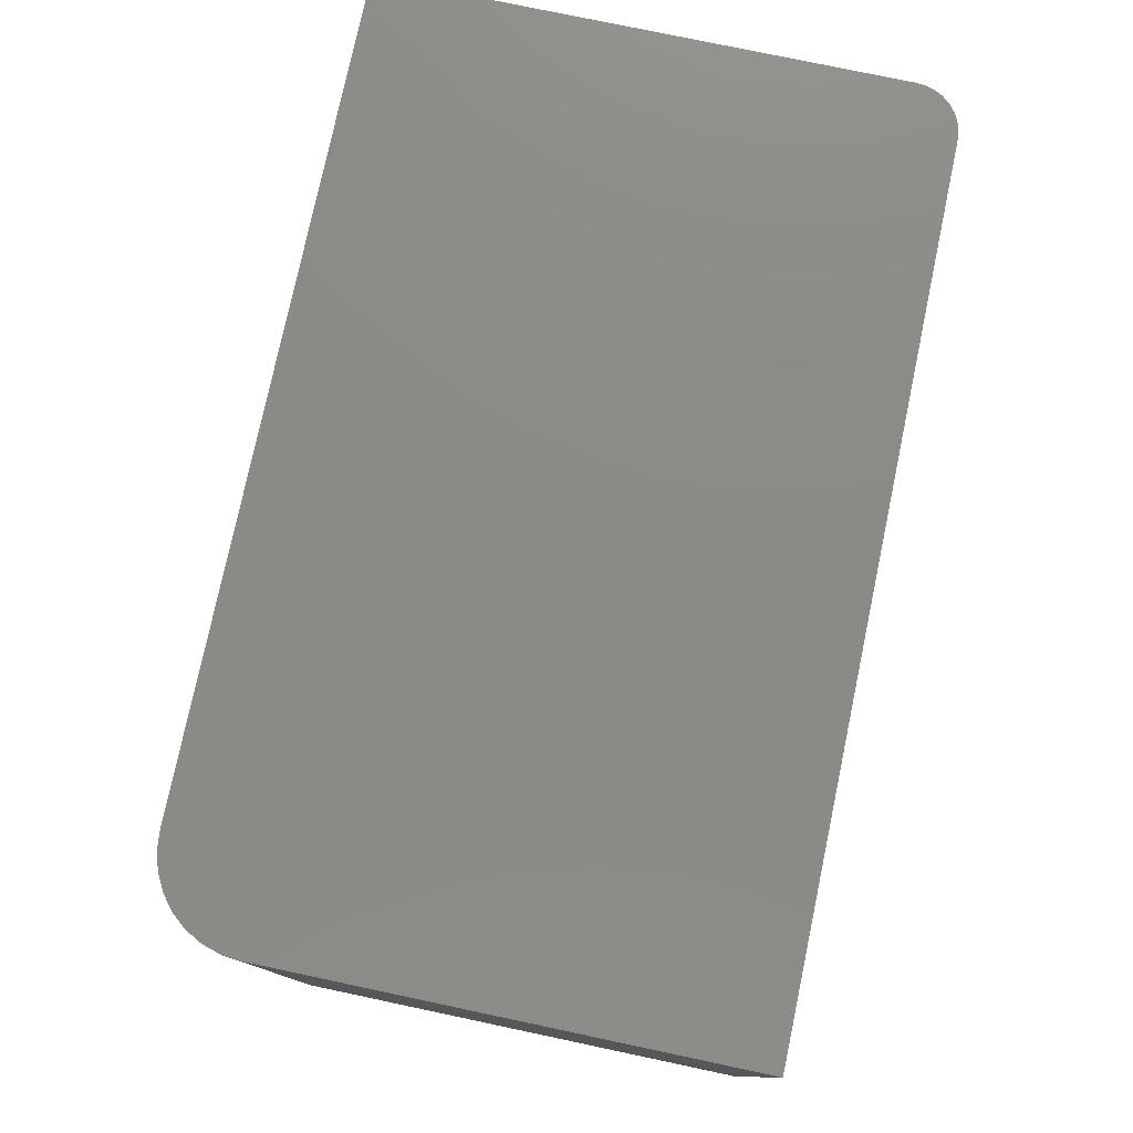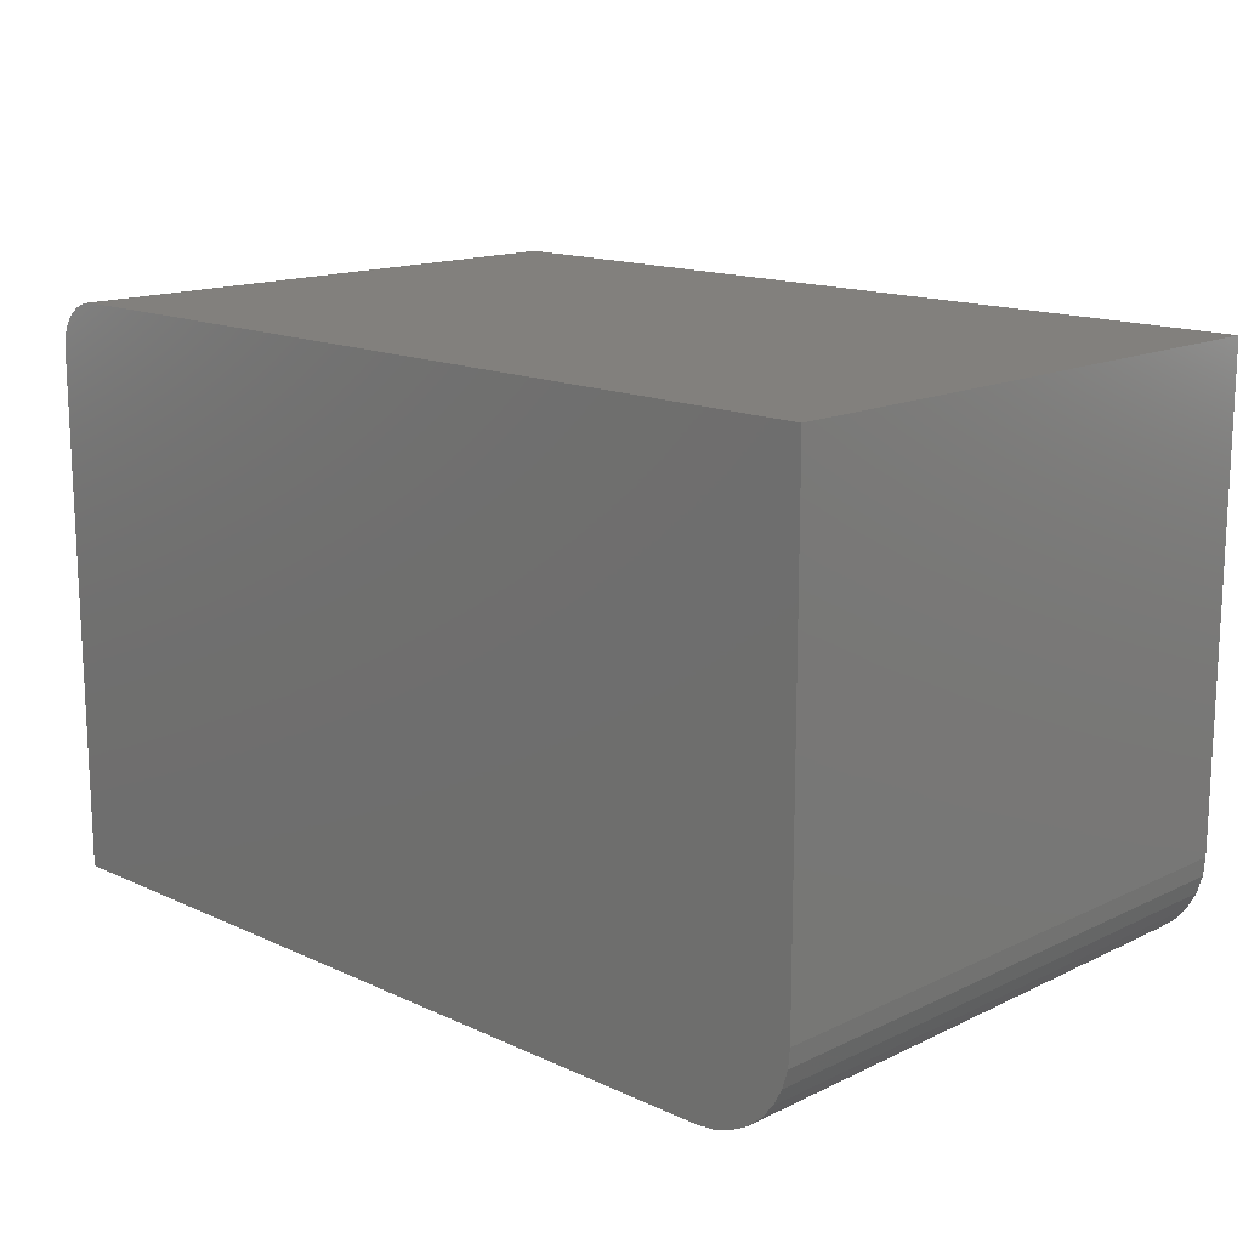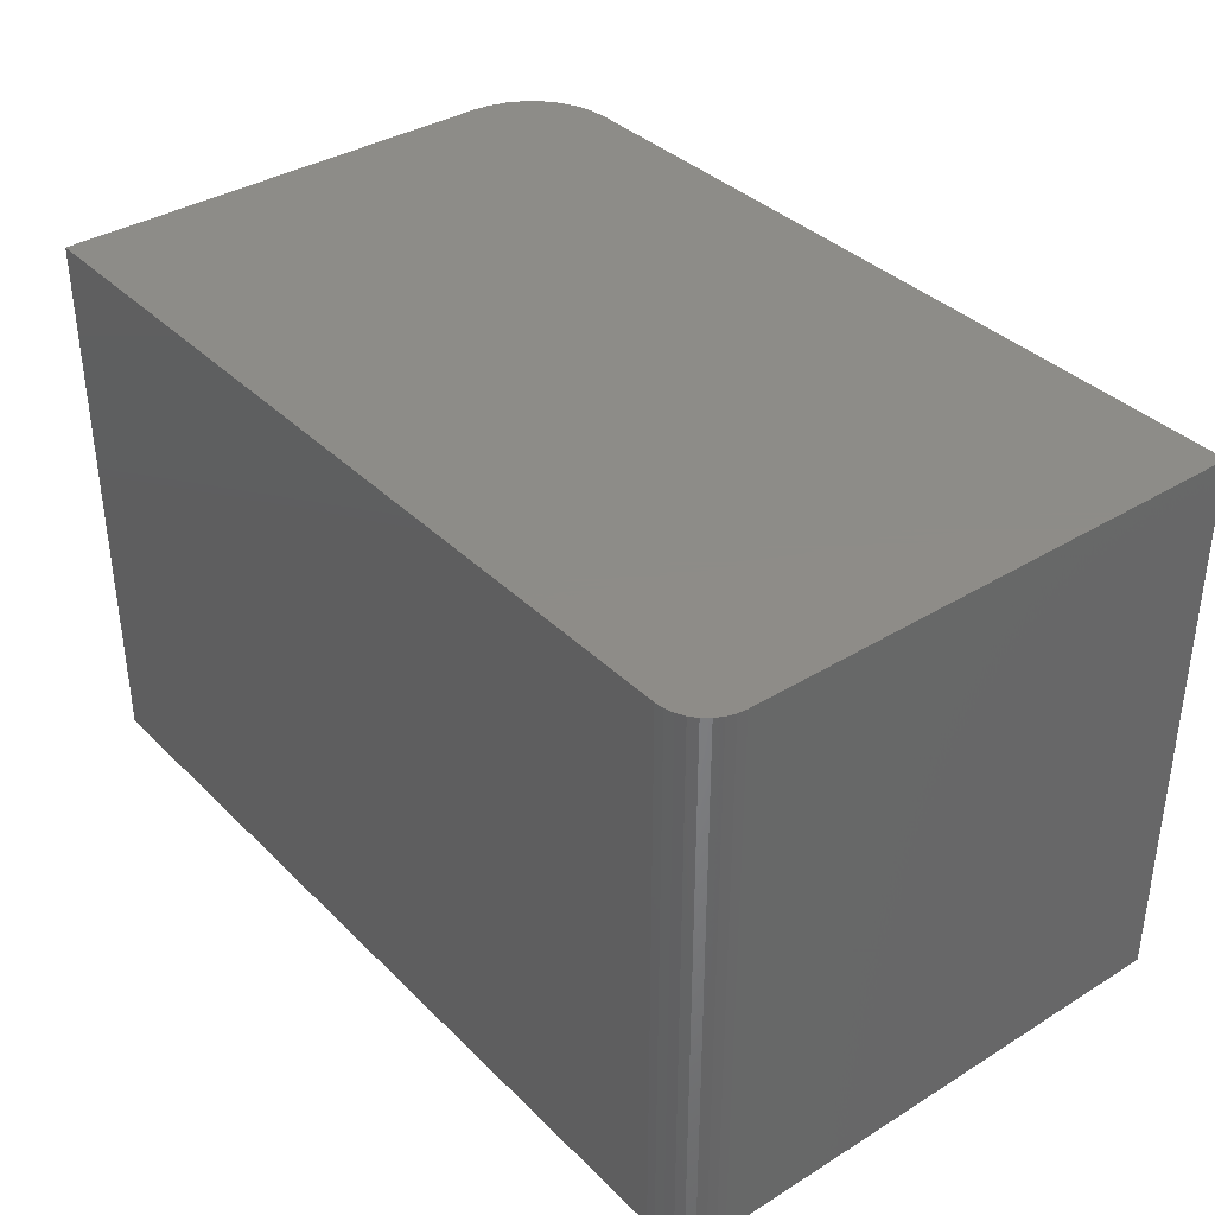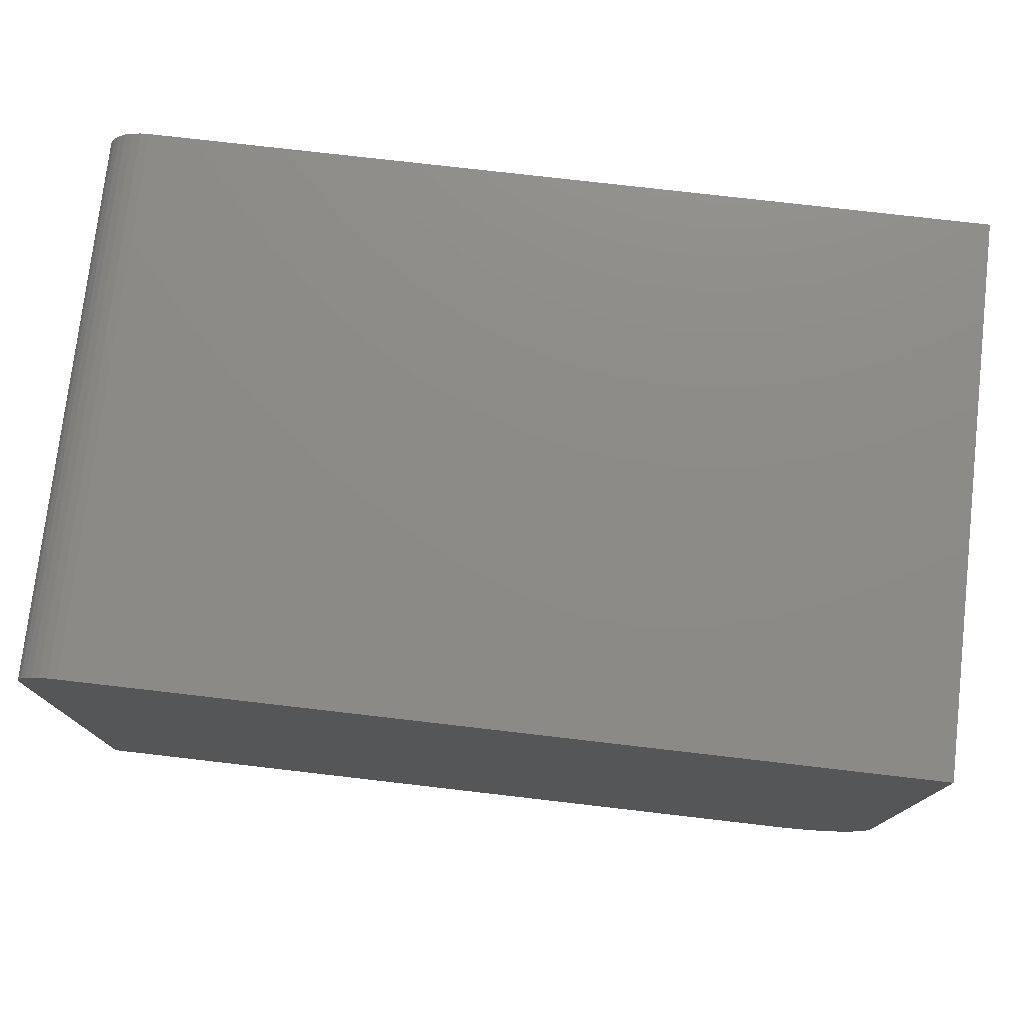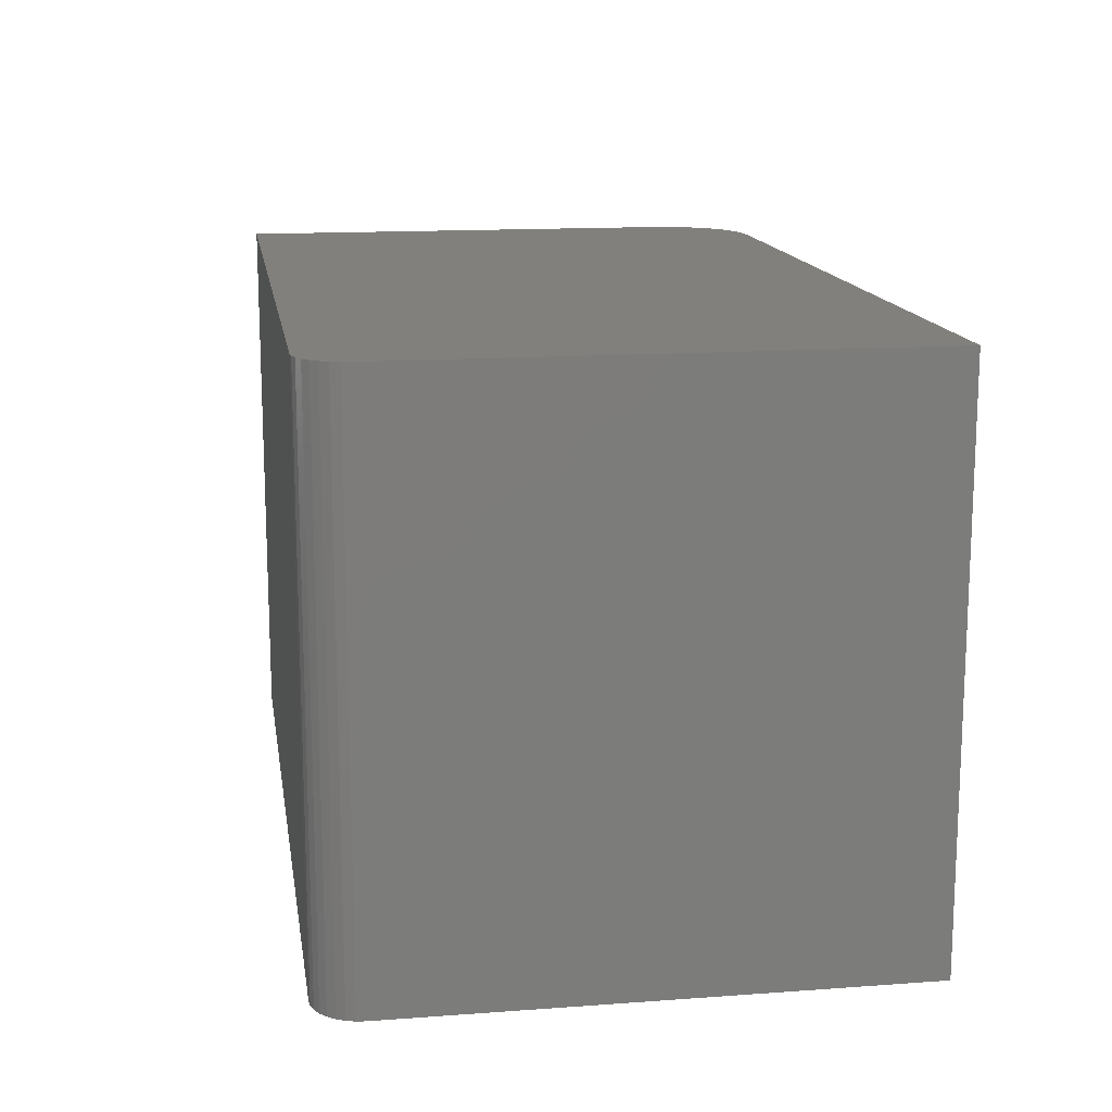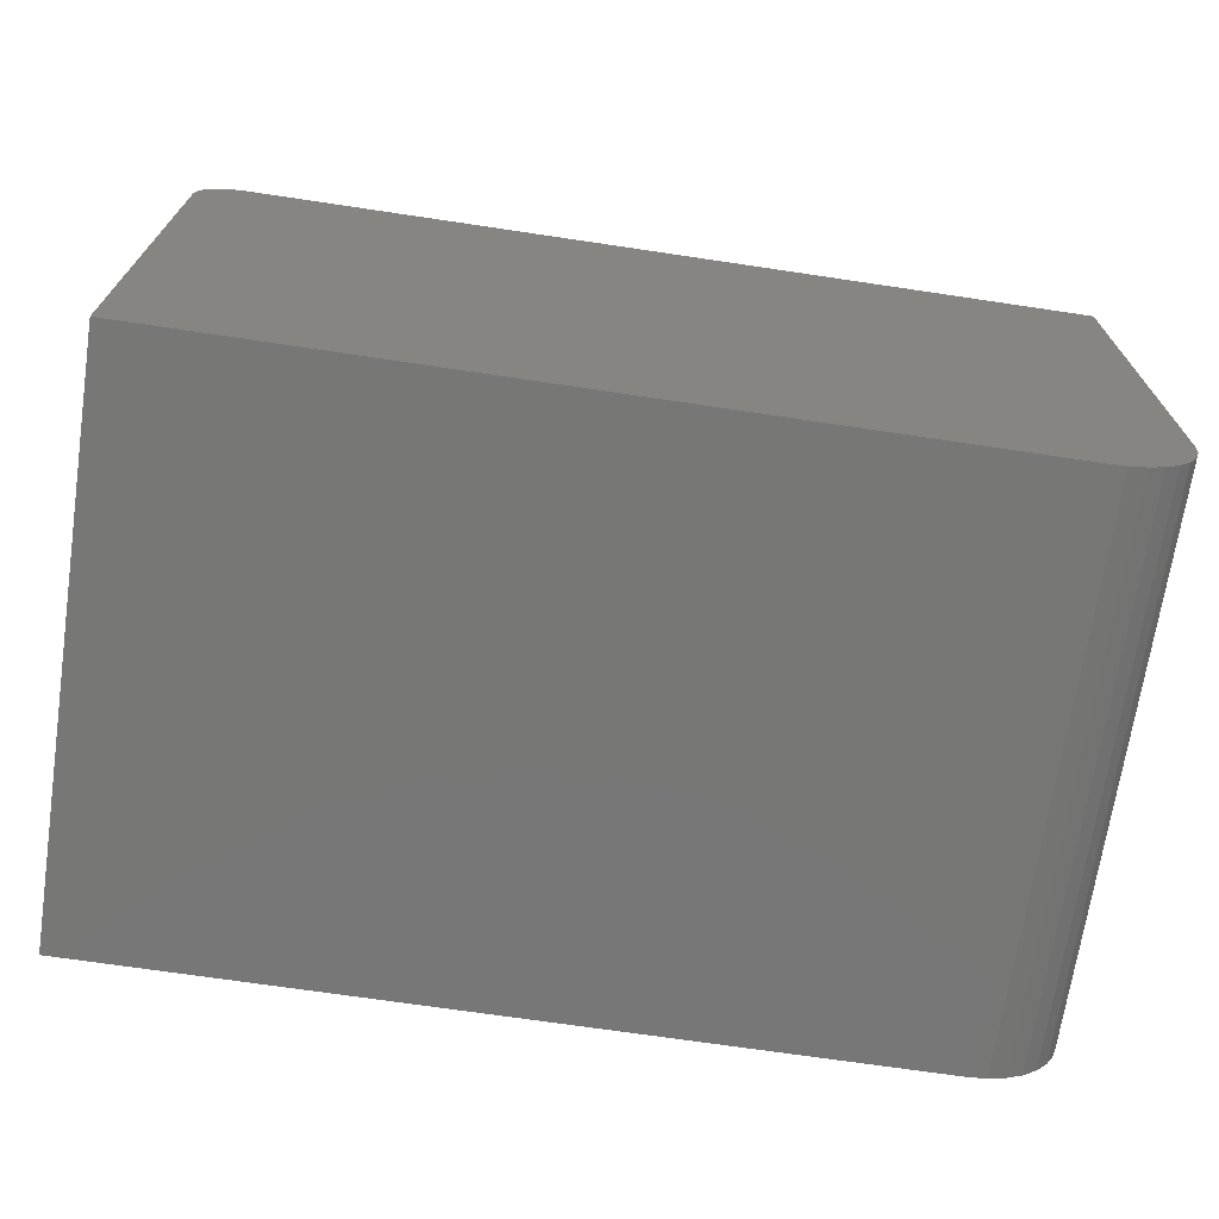
<metadata>
{"format":"stl","ext":"stl","renderer":"f3d","projection":"perspective","resolution":1024,"background":"white","views":[{"elev":77.7,"azim":-78.1,"up":"+Y"},{"elev":15.0,"azim":-135.5,"up":"+Z"},{"elev":36.7,"azim":51.4,"up":"+Y"},{"elev":76.1,"azim":-173.4,"up":"+Z"},{"elev":14.5,"azim":81.0,"up":"+Y"},{"elev":-69.9,"azim":171.5,"up":"+Z"}]}
</metadata>
<code>
# stl→obj: 40 verts, 76 faces
v 0.7109 -0.4688 0.4658
v 0.7259 -0.4688 0.4628
v 0.7186 -0.4688 0.465
v 2.852e-17 -0.4688 0.4658
v 4.784e-18 -0.4688 0.07812
v 0.75 -0.4688 -4.592e-17
v 0.75 -0.4688 0.4267
v 0.7492 -0.4688 0.4343
v 0.747 -0.4688 0.4417
v 0.7434 -0.4688 0.4484
v 0.7386 -0.4688 0.4543
v 0.7326 -0.4688 0.4592
v 0.001501 -0.4688 0.06288
v 0.005947 -0.4688 0.04823
v 0.01317 -0.4688 0.03472
v 0.02288 -0.4688 0.02288
v 0.03472 -0.4688 0.01317
v 0.04823 -0.4688 0.005947
v 0.06288 -0.4688 0.001501
v 0.07812 -0.4688 -4.784e-18
v 0.7186 0 0.465
v 0.7259 0 0.4628
v 0.7109 0 0.4658
v 2.852e-17 0 0.4658
v 0.7326 0 0.4592
v 0.7386 0 0.4543
v 0.7434 0 0.4484
v 0.747 0 0.4417
v 0.7492 0 0.4343
v 0.75 0 0.4267
v 0.75 0 -4.592e-17
v 4.784e-18 0 0.07812
v 0.07812 0 -4.784e-18
v 0.06288 0 0.001501
v 0.04823 0 0.005947
v 0.03472 0 0.01317
v 0.02288 0 0.02288
v 0.01317 0 0.03472
v 0.005947 0 0.04823
v 0.001501 0 0.06288
f 1 2 3
f 4 5 6
f 4 6 7
f 4 7 8
f 4 8 9
f 4 9 10
f 4 10 11
f 4 11 12
f 4 12 2
f 4 2 1
f 5 13 14
f 5 14 15
f 5 15 16
f 5 16 17
f 5 17 18
f 5 18 19
f 5 19 20
f 5 20 6
f 21 22 23
f 24 23 22
f 24 22 25
f 24 25 26
f 24 26 27
f 24 27 28
f 24 28 29
f 24 29 30
f 24 30 31
f 24 31 32
f 32 31 33
f 32 33 34
f 32 34 35
f 32 35 36
f 32 36 37
f 32 37 38
f 32 38 39
f 32 39 40
f 24 32 4
f 4 32 5
f 20 33 6
f 6 33 31
f 33 20 34
f 34 20 19
f 34 19 35
f 35 19 18
f 35 18 36
f 36 18 17
f 36 17 37
f 37 17 16
f 37 16 38
f 38 16 15
f 38 15 39
f 39 15 14
f 39 14 40
f 40 14 13
f 40 13 32
f 32 13 5
f 1 23 4
f 4 23 24
f 31 30 6
f 6 30 7
f 23 1 21
f 21 1 3
f 21 3 22
f 22 3 2
f 22 2 25
f 25 2 12
f 25 12 26
f 26 12 11
f 26 11 27
f 27 11 10
f 27 10 28
f 28 10 9
f 28 9 29
f 29 9 8
f 29 8 30
f 30 8 7

</code>
